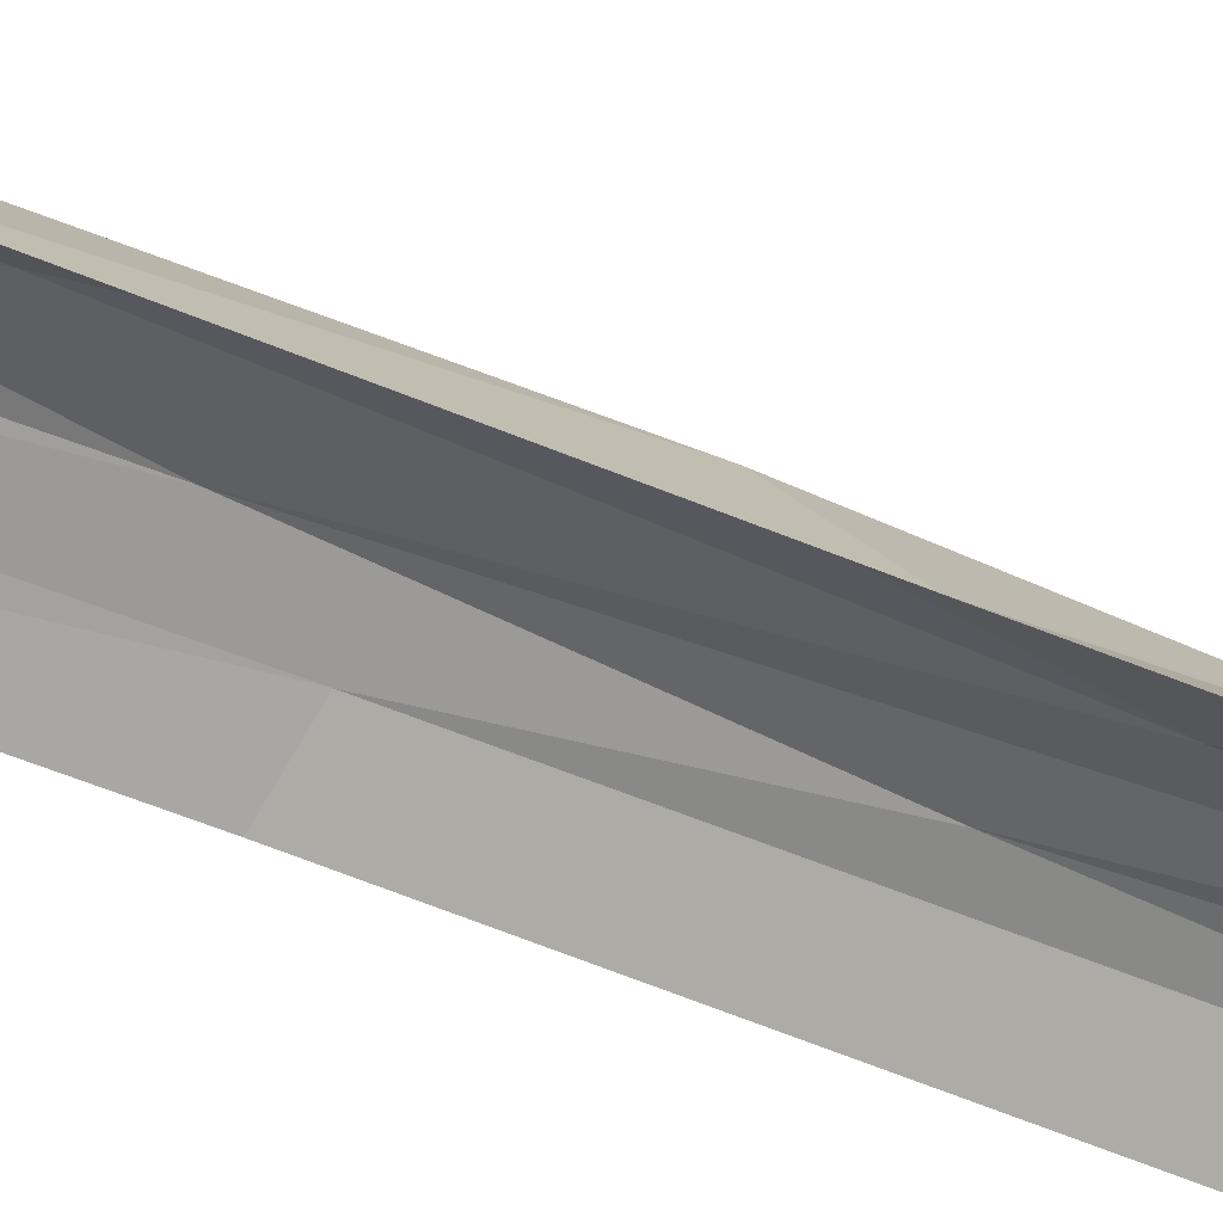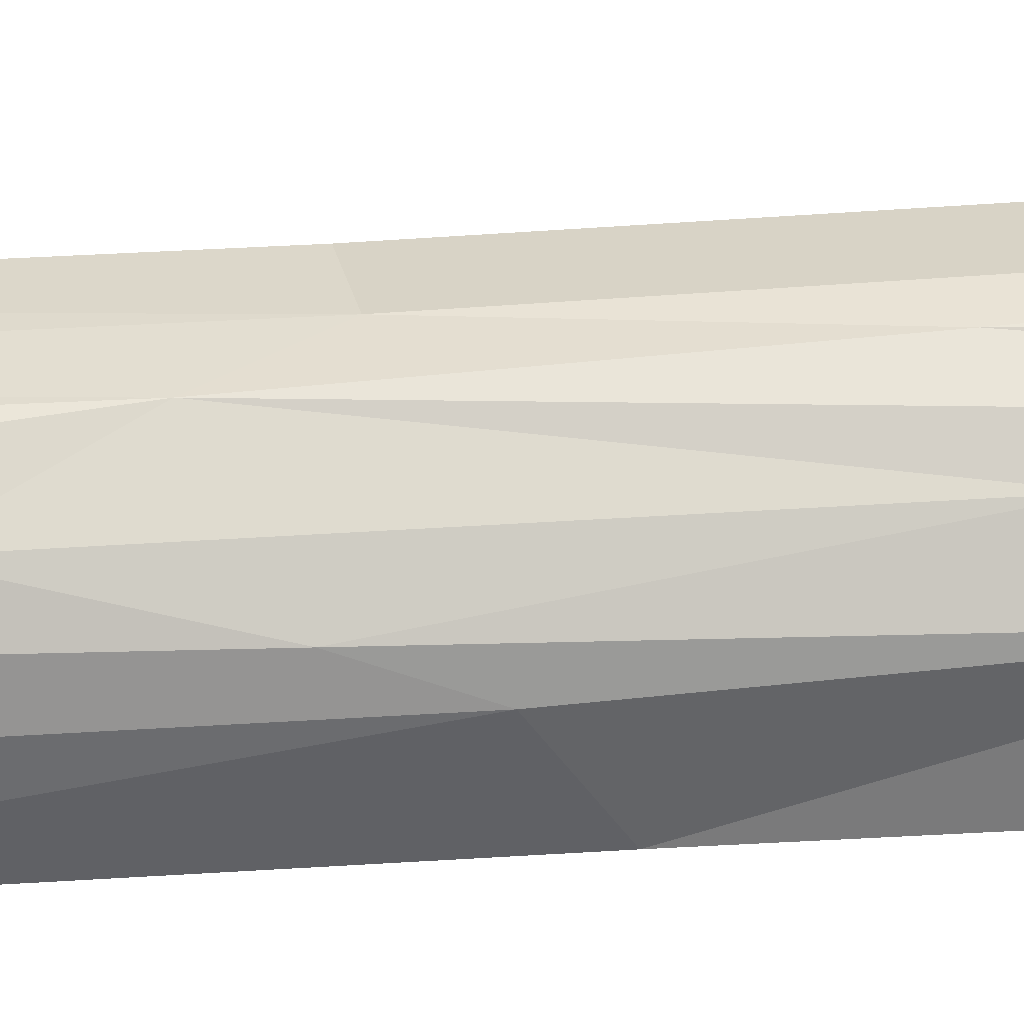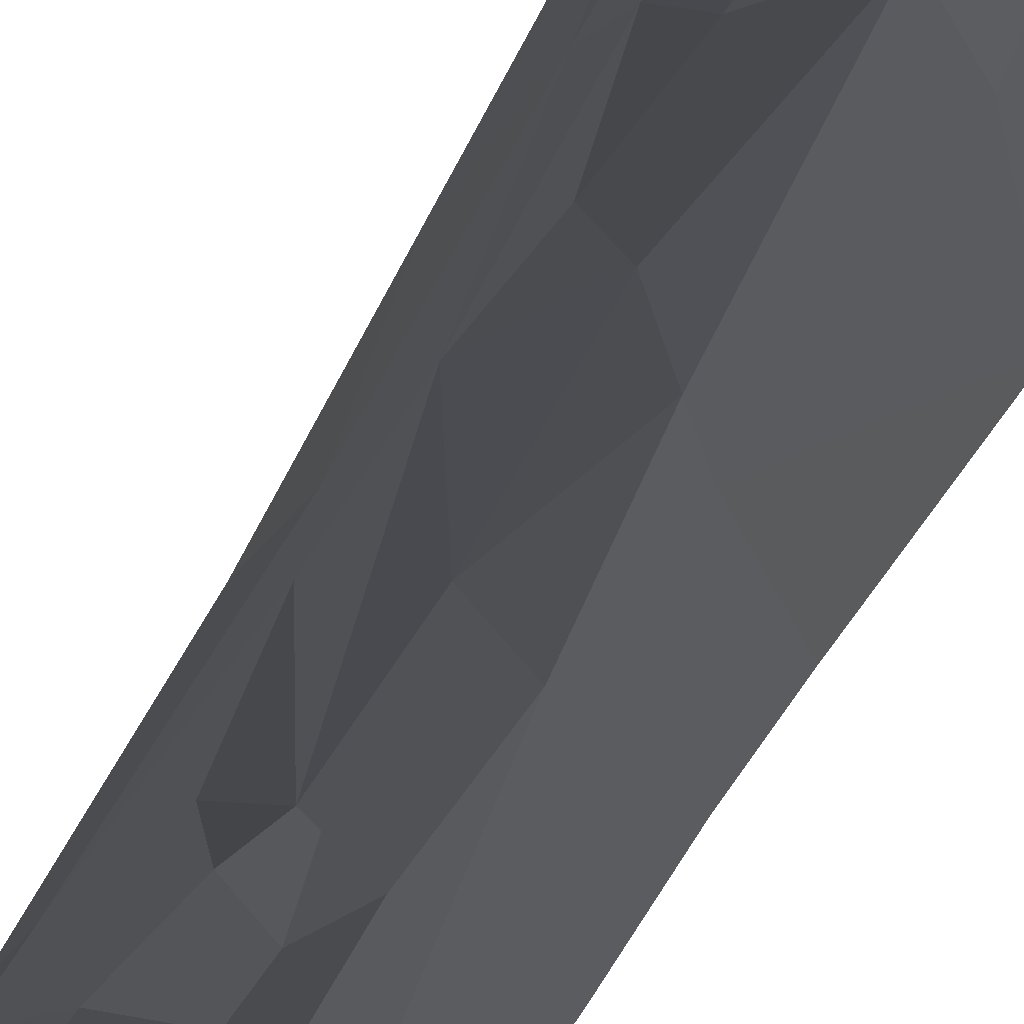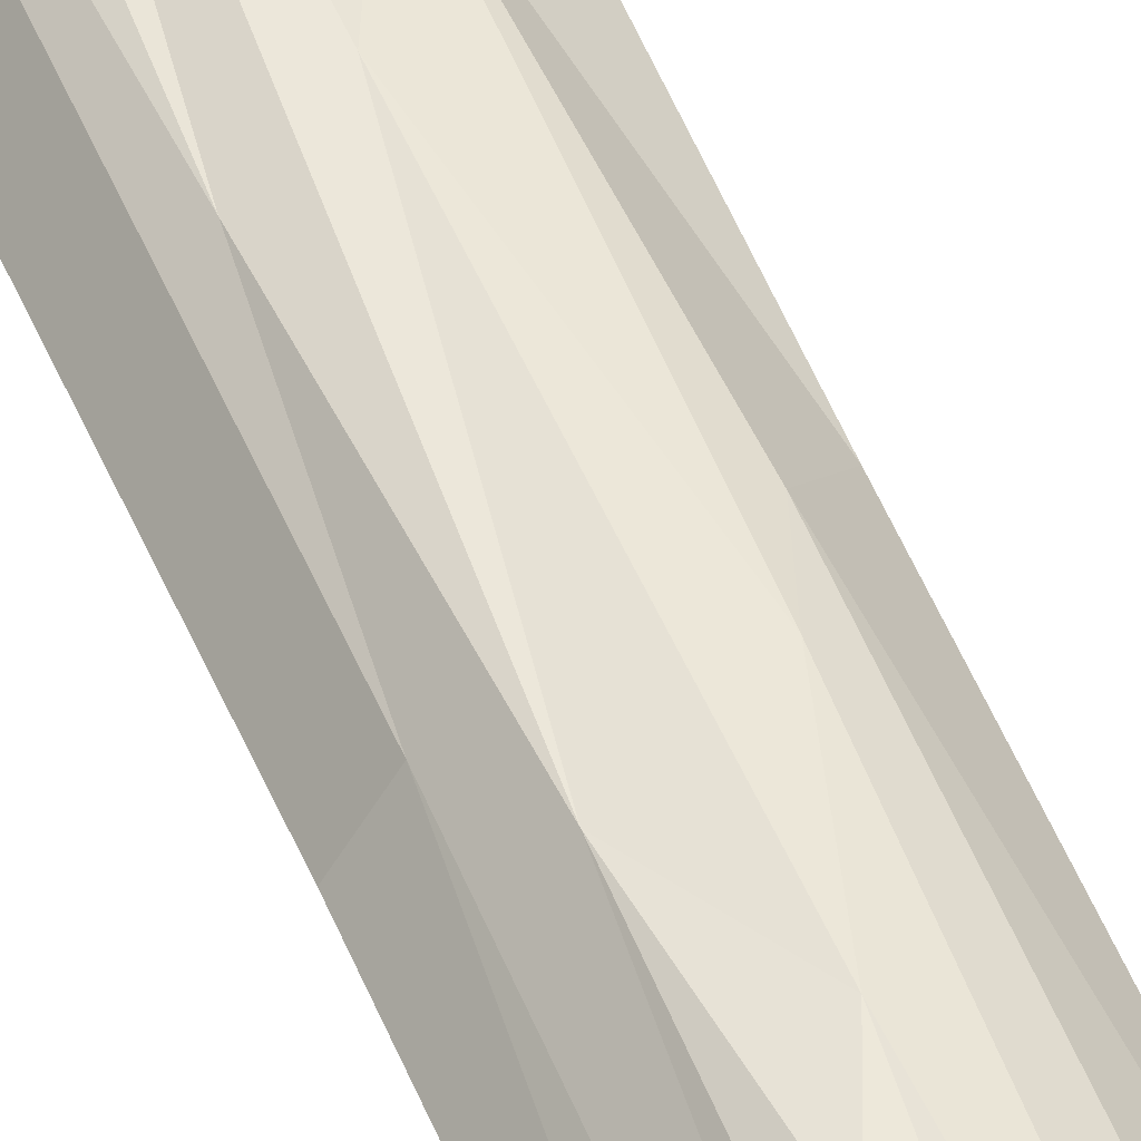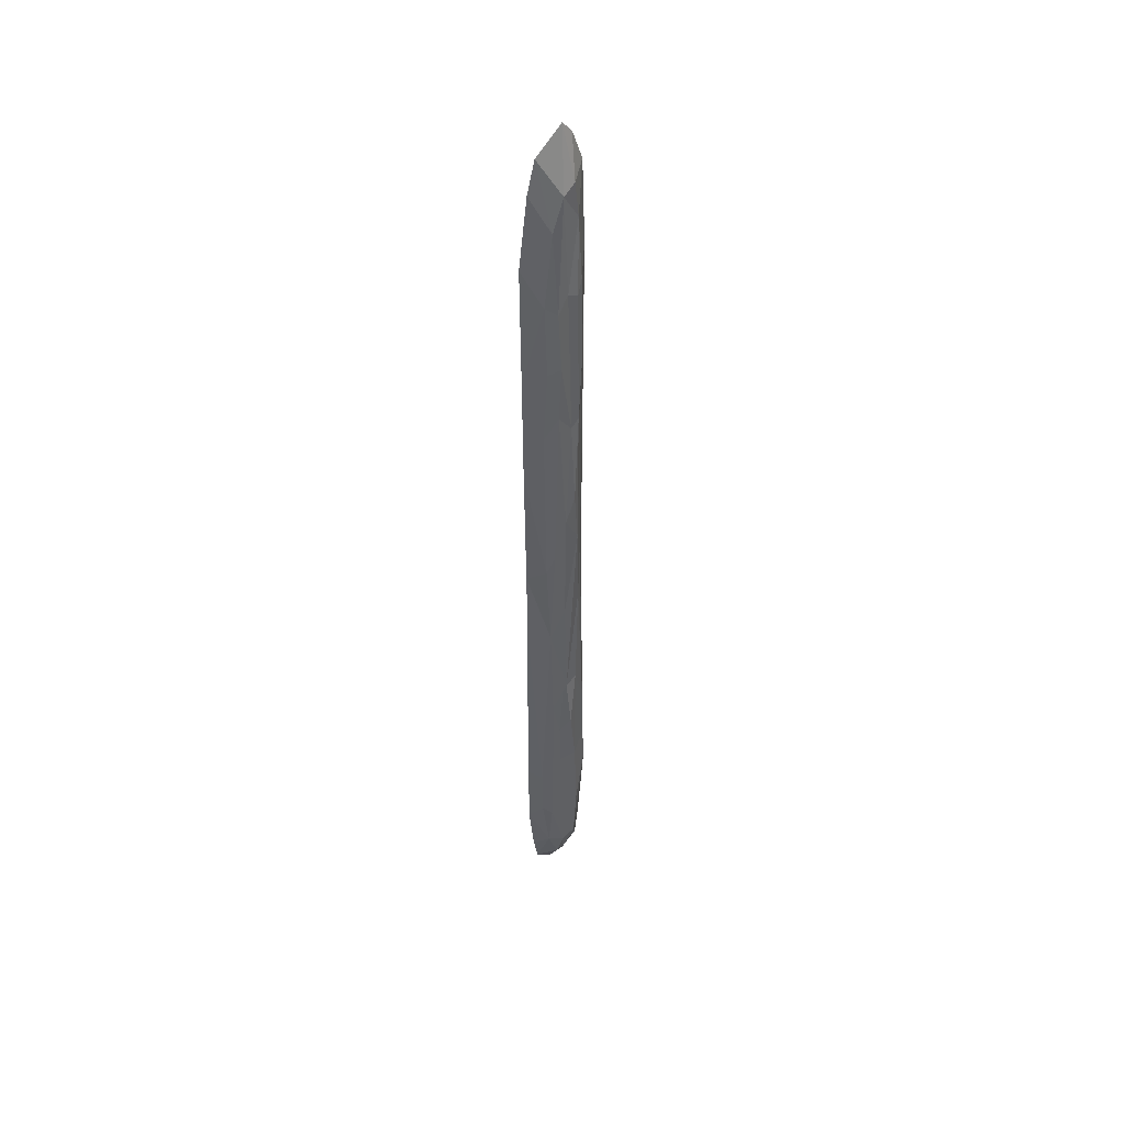
<metadata>
{"format":"obj","ext":"obj","renderer":"f3d","projection":"perspective","resolution":1024,"background":"white","views":[{"elev":-33.0,"azim":56.4,"up":"+Y"},{"elev":79.2,"azim":87.2,"up":"+Y"},{"elev":-13.4,"azim":-8.1,"up":"+Y"},{"elev":50.5,"azim":-21.2,"up":"+Y"},{"elev":45.7,"azim":143.2,"up":"+Z"}]}
</metadata>
<code>
v -50.53 0 752.2
v -32.26 0 803.7
v -15.43 0 823.4
v 31.31 0 783.1
v 45.27 0 728.9
v 61.09 0 608.9
v -19.68 24.15 738.2
v 2.179 27.49 724.8
v 20.39 25.37 668.7
v 35.6 25.47 544.7
v 58 0 -19.9
v -26.4 23.99 678.4
v 18.32 35.87 531.3
v -55.48 0 607.1
v -1.473 33.12 557.8
v -31.14 26.28 569.9
v 6.069 38.92 109.2
v -19.71 32.57 547.7
v -21.12 33.65 58.81
v 3.803 33.13 -104.9
v 43.76 18.99 -631.2
v -37.45 18.99 24.89
v 0.13 33.05 -297.2
v -27.99 27.65 -84.33
v -21.38 35.25 -627.6
v 27.74 26.25 -650.5
v -16.04 35.05 -726.3
v -48.15 20.89 -541.2
v 35.11 25.49 -727.1
v 7.783 33.27 -738
v -52.76 0 -730.4
v -45.68 0 -794.1
v -15.99 0 -821.4
v 14.86 24 -781.6
v 44.26 0 -798.1
v 52.49 0 -751.7
v 57.89 0 -146.8
v 62.18 0 -656.5
v 15.41 0 -823.4
v -54.44 0 29.61
v -62.18 0 -570.9
v -54.9 0 283.3
v -38.48 16.66 335.8
v -23.28 31.53 310
v -8.14 33.15 298.7
v -8.14 33.15 298.7
v 17.34 35.28 332
v 37.34 23.46 292.3
v 59.64 0 215
v 60.12 0 -320.7
v 29.01 26.78 -160.2
v 12.71 30.07 -414.7
v -4.359 40.05 -388.6
v -20.41 31.53 -288.2
v -42.63 22.05 -359.4
v -58.98 0 -322.9
v -30.99 28.54 413.1
v 17.78 42.62 433.9
v 33.04 27.77 420.2
v 60.05 0 397.6
v 61.11 0 -530
v 43.71 17.9 -539.2
v 28.01 29.97 -548.7
v 10.81 30.26 -498.5
v -18.41 33.95 -496
v -45.73 21.4 -461.5
v -60.55 0 -444.8
v 7.178 31.86 -312
v 24.84 27.36 -348.2
v -11.2 38.74 153.3
v 25.14 34.87 35.82
v 36.49 26.78 0.9514
f 12 1 7
f 1 2 7
f 2 3 7
f 7 3 8
f 3 4 8
f 8 4 9
f 4 5 9
f 9 5 6
f 9 6 10
f 7 8 12
f 8 9 13
f 1 12 14
f 9 10 13
f 8 13 15
f 14 12 16
f 12 8 15
f 16 12 18
f 12 15 18
f 70 17 19
f 44 70 19
f 17 71 20
f 43 44 19
f 19 17 20
f 20 71 51
f 71 72 51
f 72 11 51
f 19 20 23
f 42 43 22
f 22 19 24
f 20 51 23
f 19 23 24
f 24 23 54
f 52 53 23 68
f 68 69 52
f 54 23 53
f 27 25 30
f 22 24 55
f 30 26 29
f 26 21 29
f 28 25 27
f 31 27 32
f 32 27 33
f 27 30 33
f 33 30 34
f 30 29 34
f 28 27 31
f 34 29 35
f 35 29 36
f 38 29 21
f 51 11 37
f 33 34 39
f 34 35 39
f 42 22 40
f 22 55 56 40
f 28 31 41
f 36 29 38
f 14 43 42
f 43 57 44
f 45 58 47 46
f 58 59 48 47
f 48 59 60
f 60 49 48
f 61 62 37 50
f 51 37 62
f 69 51 62 63
f 63 64 52 69
f 64 65 53 52
f 54 53 65
f 55 54 65 66
f 56 55 66 67
f 14 16 57 43
f 16 18 44 57
f 18 15 45 44
f 15 13 58 45
f 13 10 59 58
f 60 59 10
f 10 6 60
f 21 62 61 38
f 63 62 21 26
f 30 64 63 26
f 25 65 64 30
f 66 65 25 28
f 67 66 28 41
f 24 54 55
f 23 51 69 68
f 72 49 11
f 22 43 19
f 44 45 70
f 45 46 17 70
f 46 47 17
f 47 71 17
f 47 48 72 71
f 48 49 72

</code>
